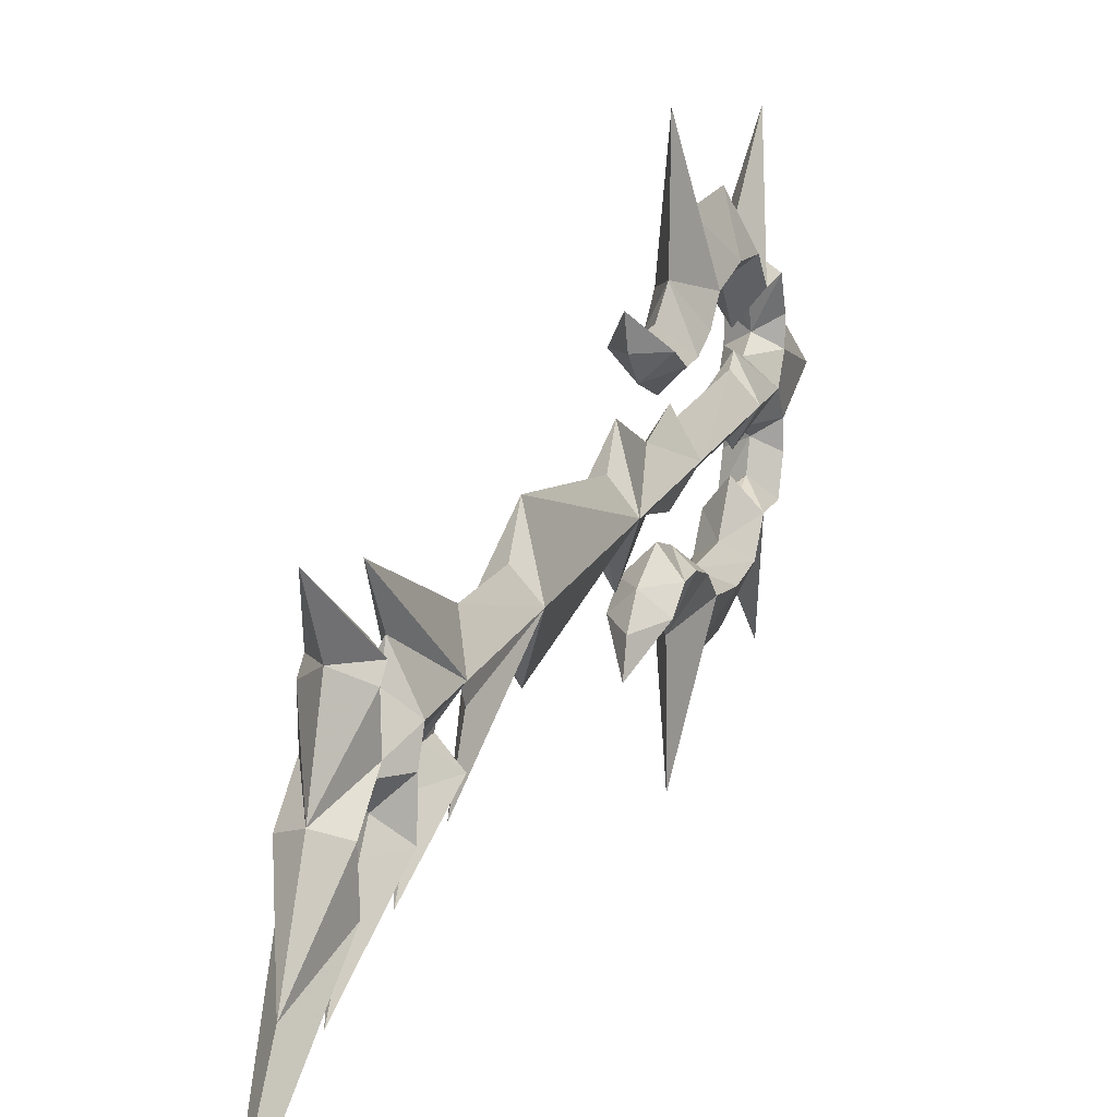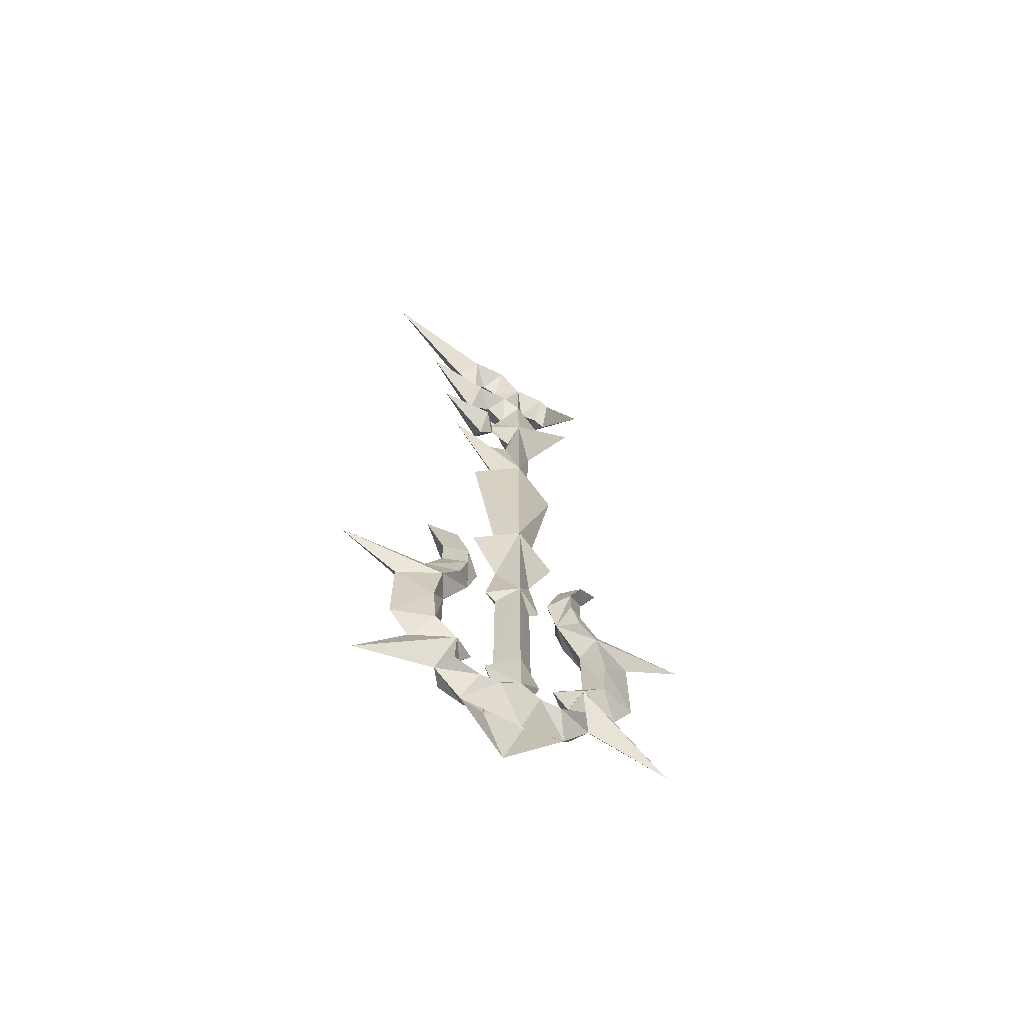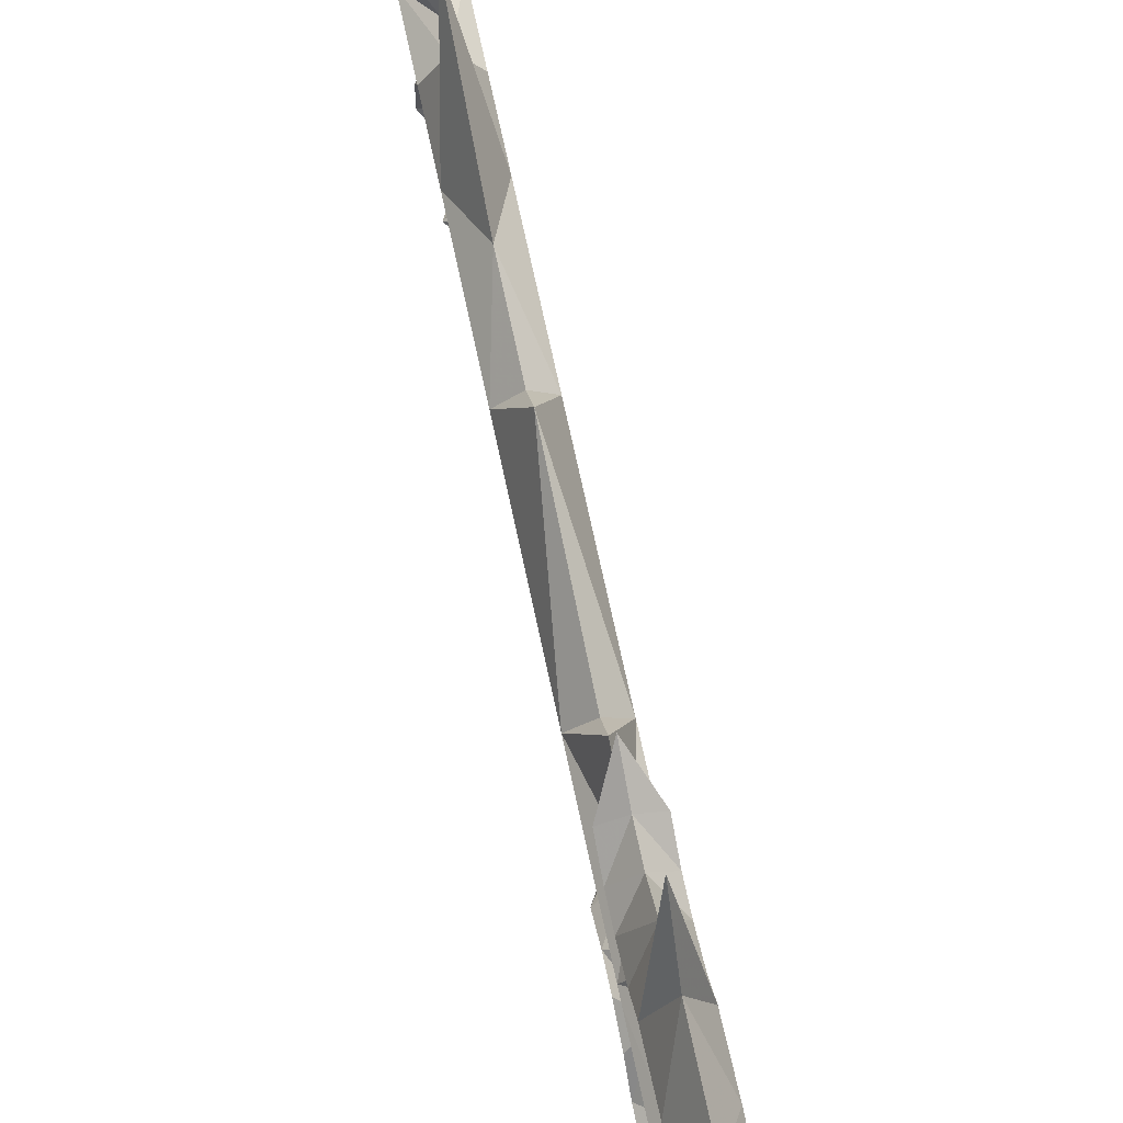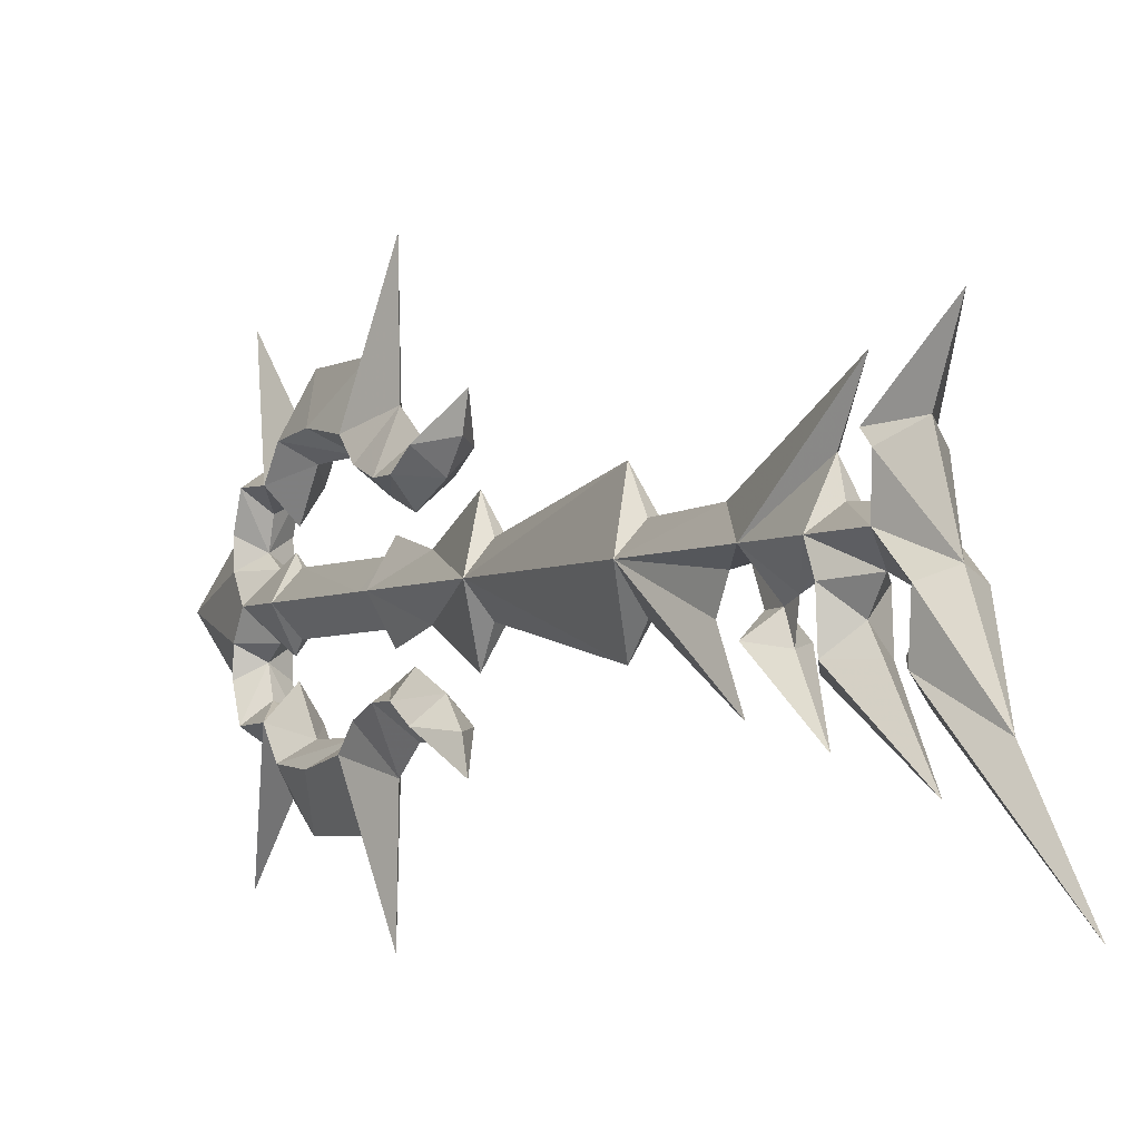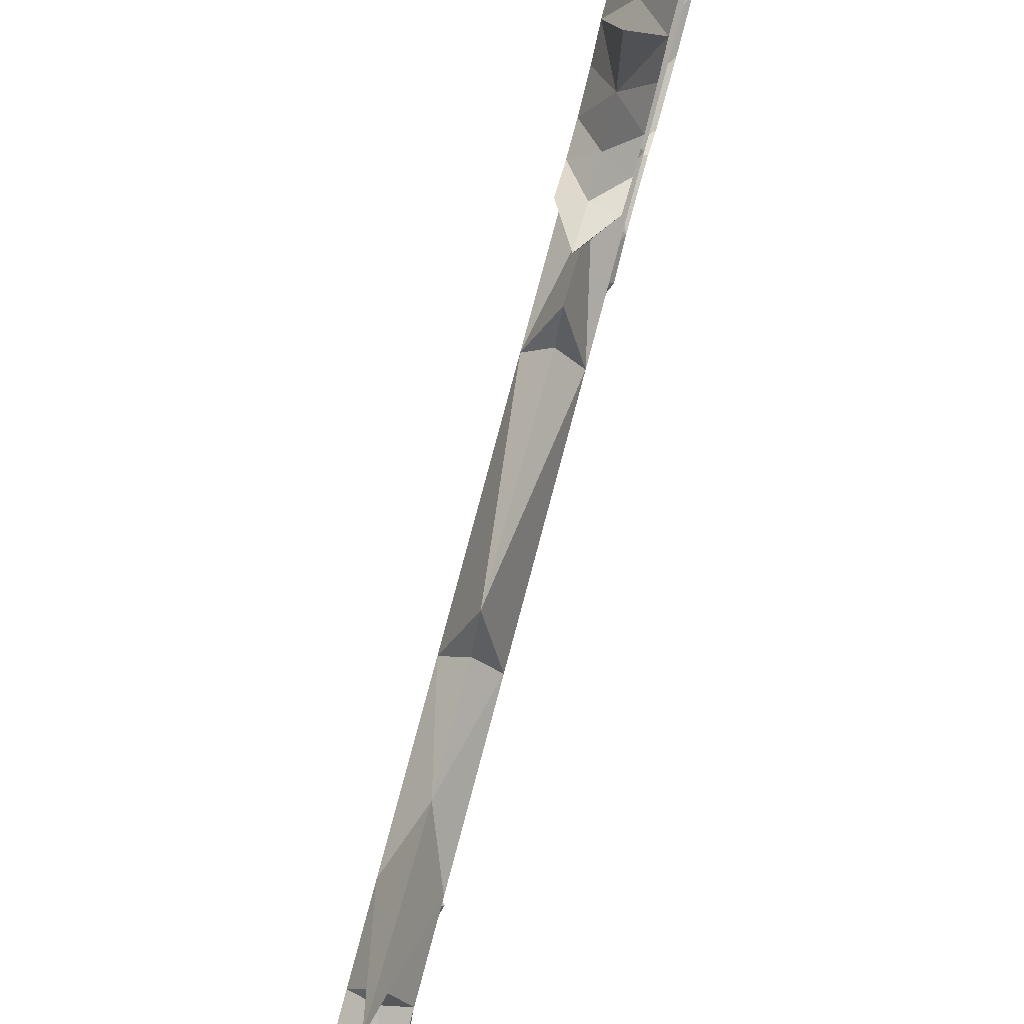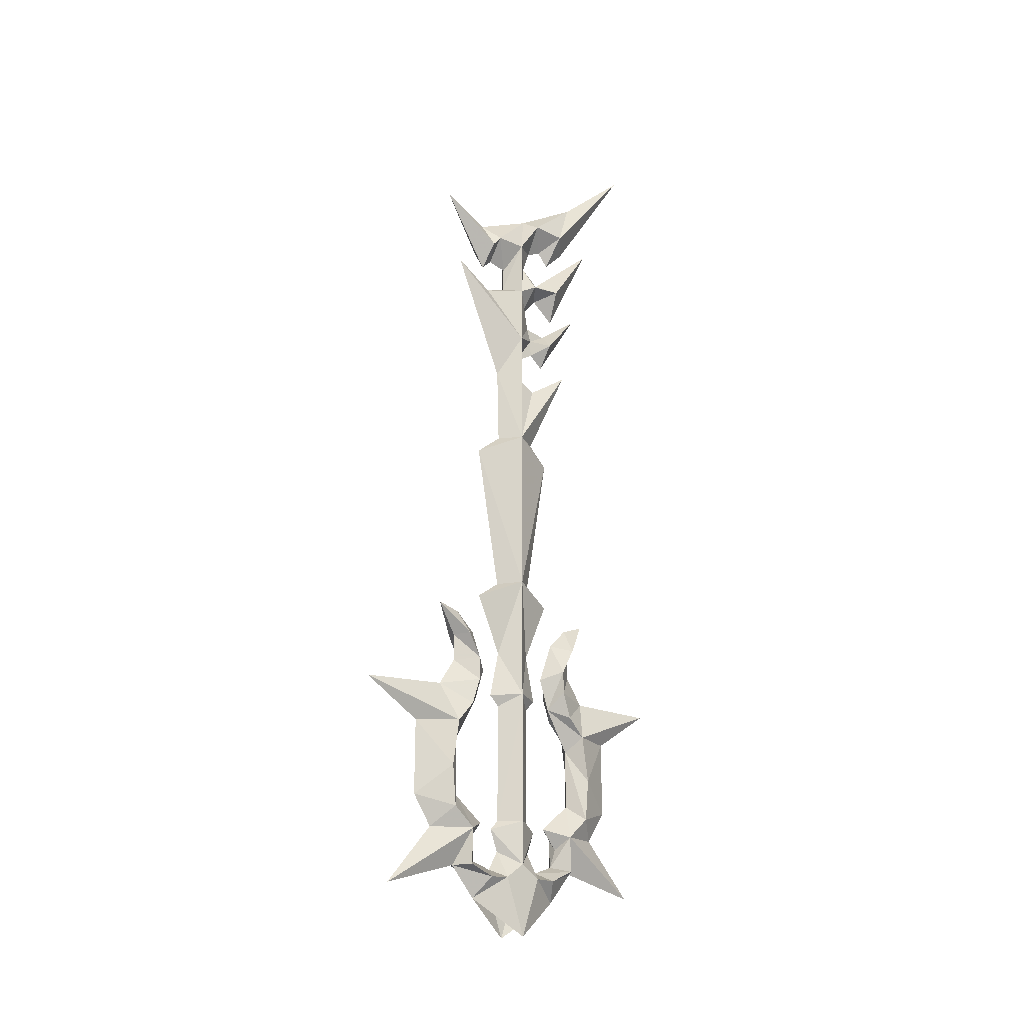
<metadata>
{"format":"obj","ext":"obj","renderer":"f3d","projection":"perspective","resolution":1024,"background":"white","views":[{"elev":15.3,"azim":-163.8,"up":"+Z"},{"elev":-64.1,"azim":-116.4,"up":"+Y"},{"elev":70.4,"azim":-12.0,"up":"+Z"},{"elev":-3.4,"azim":154.7,"up":"+Z"},{"elev":79.3,"azim":-165.1,"up":"+Z"},{"elev":-17.6,"azim":51.2,"up":"+Y"}]}
</metadata>
<code>
v 1e-06 15.51 11.87
v 1e-06 14.74 9.415
v 0 8.63 5.848
v 0 5.305 6.906
v 1e-06 0.7711 9.475
v 1e-06 -5.35 9.475
v 0 -8.07 6.15
v 0 -10.19 7.813
v 0 -12.15 7.133
v 0 -12.91 4.941
v 0 -10.94 3.883
v 0 -8.607 4.728
v -1.849 12.11 9.098
v -1.849 9.537 7.737
v -1.849 7.119 7.737
v -1.849 4.398 8.644
v -1.849 2.358 10.46
v -1.849 -2.478 11.21
v -1.849 -6.786 10.84
v -1.849 -8.902 8.493
v 0 12.73 7.378
v 1e-06 12.08 9.947
v 1e-06 9.25 9.888
v 1e-06 6.457 11.75
v 2e-06 6.102 21.09
v 1e-06 2.135 14.85
v 1e-06 -5.706 14.9
v 1e-06 -8.917 12.82
v 1e-06 -14.96 18.07
v 1e-06 -12.74 9.848
v -1.849 -12.65 8.62
v 0 -15.98 7.15
v -1.849 -19.81 1.775
v -1.849 -13.81 5.969
v -1.849 -13.72 3.844
v -1.849 -12.25 1.775
v -1.849 -9.986 1.775
v 0 -7.666 3.806
v 0 4.892 3.749
v 0 5.978 4.835
v -1.849 -8.758 1.775
v -1.849 5.175 1.775
v -1.849 -7.666 1.775
v -1.849 6.278 1.775
v 0 10.86 3.769
v 0 17.05 6.489
v 0 18.79 3.92
v 0 34.13 6.64
v 0 36.25 3.769
v -1.849 10.84 1.775
v -1.849 19.06 1.775
v -1.849 36.39 1.775
v -1e-06 15.51 -8.315
v -1e-06 14.74 -5.865
v 0 8.63 -2.298
v 0 5.305 -3.356
v -1e-06 0.7711 -5.925
v -1e-06 -5.35 -5.925
v -0 -8.07 -2.6
v -0 -10.19 -4.263
v -0 -12.15 -3.583
v -0 -12.91 -1.391
v -0 -10.94 -0.3333
v -0 -8.607 -1.178
v -1.849 12.11 -5.548
v -1.849 9.537 -4.187
v -1.849 7.119 -4.187
v -1.849 4.398 -5.094
v -1.849 2.358 -6.908
v -1.849 -2.478 -7.663
v -1.849 -6.786 -7.286
v -1.849 -8.902 -4.943
v 0 12.73 -3.828
v -1e-06 12.08 -6.396
v -1e-06 9.25 -6.337
v -1e-06 6.457 -8.205
v -2e-06 6.102 -17.54
v -1e-06 2.135 -11.3
v -1e-06 -5.706 -11.35
v -1e-06 -8.917 -9.273
v -1e-06 -14.96 -14.52
v -1e-06 -12.74 -6.298
v -1.849 -12.65 -5.07
v -0 -15.98 -3.6
v -1.849 -13.81 -2.419
v -1.849 -13.72 -0.2935
v -0 -7.666 -0.2555
v 0 4.892 -0.199
v 0 5.978 -1.285
v 0 10.86 -0.2185
v 0 17.05 -2.939
v 0 18.79 -0.3697
v 0 34.13 -3.09
v 0 36.31 -0.9865
v -1e-06 46.03 -5.993
v 0 43.16 -1.308
v 0 44.52 0.8838
v 0 46.56 1.186
v 0 47.84 -1.081
v 0 46.56 -2.592
v -1e-06 53.81 -7.505
v 0 50.64 -2.895
v 0 51.09 -0.555
v 0 52.53 0.5059
v 0 54.95 -1.61
v 0 52.91 -4.104
v -1e-06 63.18 -9.545
v 0 58.42 -3.575
v -1.849 56.08 -3.575
v -1.849 55.85 -0.2497
v -1.849 54.8 1.775
v 1e-06 57.29 9.574
v -1.849 48.75 1.775
v 0 44.22 3.982
v 0 54.49 5.418
v 0 55.25 3.226
v 0 57.74 3.075
v 0 58.27 5.116
v 0 57.21 6.249
v 1e-06 65.3 11.31
v 0 62.5 6.325
v 0 65 0.05252
v -1e-06 68.85 -7.051
v -1e-06 75.27 -15.06
v -1e-06 62.28 -5.766
v 0 60.24 -3.575
v 0 61.67 -2.366
v 0 60.92 -0.7032
v 0 58.73 0.05252
v 0 57.06 -1.912
v -1.849 60.61 1.775
v -1.849 60.77 5.04
v -1.849 59.71 5.947
v -1.849 63.94 -0.7032
v -1.849 63.64 -4.255
v 0 49.66 -1.005
v -1.849 48.9 -2.515
v 1.849 12.11 9.098
v 1.849 9.537 7.737
v 1.849 7.119 7.737
v 1.849 4.398 8.644
v 1.849 2.358 10.46
v 1.849 -2.478 11.21
v 1.849 -6.786 10.84
v 1.849 -8.902 8.493
v 1.849 -12.65 8.62
v 1.849 -19.81 1.775
v 1.849 -13.81 5.969
v 1.849 -13.72 3.844
v 1.849 -12.25 1.775
v 1.849 -9.986 1.775
v 1.849 -8.758 1.775
v 1.849 5.175 1.775
v 1.849 -7.666 1.775
v 1.849 6.278 1.775
v 1.849 10.84 1.775
v 1.849 19.06 1.775
v 1.849 36.39 1.775
v 1.849 12.11 -5.548
v 1.849 9.537 -4.187
v 1.849 7.119 -4.187
v 1.849 4.398 -5.094
v 1.849 2.358 -6.908
v 1.849 -2.478 -7.663
v 1.849 -6.786 -7.286
v 1.849 -8.902 -4.943
v 1.849 -12.65 -5.07
v 1.849 -13.81 -2.419
v 1.849 -13.72 -0.2935
v 1.849 56.08 -3.575
v 1.849 55.85 -0.2498
v 1.849 54.8 1.775
v 1.849 48.75 1.775
v 1.849 60.61 1.775
v 1.849 60.77 5.04
v 1.849 59.71 5.947
v 1.849 63.94 -0.7032
v 1.849 63.64 -4.255
v 1.849 48.9 -2.515
f 43 41 12
f 38 39 42 43
f 39 40 44 42
f 29 28 20
f 20 30 29
f 20 31 30
f 30 31 34 32
f 32 34 35 33
f 35 36 33
f 12 41 37
f 12 36 11
f 11 36 35 10
f 34 10 35
f 31 9 10 34
f 20 8 9 31
f 20 7 8
f 20 19 6 7
f 19 18 5 6
f 18 17 5
f 17 16 4 5
f 15 4 16
f 14 3 4 15
f 14 13 21 3
f 13 1 2 21
f 22 1 13
f 22 13 14 23
f 23 14 15 24
f 24 15 16 17
f 25 24 17
f 17 26 25
f 26 17 18 27
f 27 18 19 28
f 28 19 20
f 12 38 43
f 12 37 36
f 48 49 52
f 48 52 51 47
f 46 47 51
f 51 50 45 46
f 44 40 45 50
f 43 64 41
f 87 43 42 88
f 88 42 44 89
f 81 72 80
f 72 81 82
f 72 82 83
f 82 84 85 83
f 84 33 86 85
f 86 33 36
f 64 37 41
f 64 63 36
f 63 62 86 36
f 85 86 62
f 83 85 62 61
f 72 83 61 60
f 72 60 59
f 72 59 58 71
f 71 58 57 70
f 70 57 69
f 69 57 56 68
f 67 68 56
f 66 67 56 55
f 66 55 73 65
f 65 73 54 53
f 74 65 53
f 74 75 66 65
f 75 76 67 66
f 76 69 68 67
f 77 69 76
f 69 77 78
f 78 79 70 69
f 79 80 71 70
f 80 72 71
f 64 43 87
f 64 36 37
f 93 52 94
f 93 92 51 52
f 91 51 92
f 51 91 90 50
f 44 50 90 89
f 97 96 52
f 52 96 95
f 95 94 52
f 98 113 136 99
f 99 136 137 100
f 137 101 100
f 102 101 137
f 136 103 102 137
f 113 103 136
f 111 104 103 113
f 104 111 110 105
f 105 110 109 106
f 106 109 107
f 107 109 108
f 109 110 130 108
f 112 115 113
f 114 112 113
f 114 113 52 49
f 115 116 111 113
f 129 130 110 111
f 111 131 129
f 131 128 129
f 134 127 128 131
f 135 126 127 134
f 135 124 125 126
f 135 123 124
f 134 122 123 135
f 131 122 134
f 132 121 122 131
f 133 120 121 132
f 119 120 133
f 133 118 119
f 132 117 118 133
f 132 131 117
f 131 111 116 117
f 113 98 97 52
f 154 12 152
f 38 154 153 39
f 39 153 155 40
f 29 145 28
f 145 29 30
f 145 30 146
f 30 32 148 146
f 32 147 149 148
f 149 147 150
f 12 151 152
f 12 11 150
f 11 10 149 150
f 148 149 10
f 146 148 10 9
f 145 146 9 8
f 145 8 7
f 145 7 6 144
f 144 6 5 143
f 143 5 142
f 142 5 4 141
f 140 141 4
f 139 140 4 3
f 139 3 21 138
f 138 21 2 1
f 22 138 1
f 22 23 139 138
f 23 24 140 139
f 24 142 141 140
f 25 142 24
f 142 25 26
f 26 27 143 142
f 27 28 144 143
f 28 145 144
f 12 154 38
f 12 150 151
f 48 158 49
f 48 47 157 158
f 46 157 47
f 157 46 45 156
f 155 156 45 40
f 154 152 64
f 87 88 153 154
f 88 89 155 153
f 81 80 166
f 166 82 81
f 166 167 82
f 82 167 168 84
f 84 168 169 147
f 169 150 147
f 64 152 151
f 64 150 63
f 63 150 169 62
f 168 62 169
f 167 61 62 168
f 166 60 61 167
f 166 59 60
f 166 165 58 59
f 165 164 57 58
f 164 163 57
f 163 162 56 57
f 161 56 162
f 160 55 56 161
f 160 159 73 55
f 159 53 54 73
f 74 53 159
f 74 159 160 75
f 75 160 161 76
f 76 161 162 163
f 77 76 163
f 163 78 77
f 78 163 164 79
f 79 164 165 80
f 80 165 166
f 64 87 154
f 64 151 150
f 93 94 158
f 93 158 157 92
f 91 92 157
f 157 156 90 91
f 155 89 90 156
f 97 158 96
f 158 95 96
f 95 158 94
f 98 99 136 173
f 99 100 179 136
f 179 100 101
f 102 179 101
f 136 179 102 103
f 173 136 103
f 172 173 103 104
f 104 105 171 172
f 105 106 170 171
f 106 107 170
f 107 108 170
f 170 108 130 171
f 112 173 115
f 114 173 112
f 114 49 158 173
f 115 173 172 116
f 129 172 171 130
f 172 129 174
f 174 129 128
f 177 174 128 127
f 178 177 127 126
f 178 126 125 124
f 178 124 123
f 177 178 123 122
f 174 177 122
f 175 174 122 121
f 176 175 121 120
f 119 176 120
f 176 119 118
f 175 176 118 117
f 175 117 174
f 174 117 116 172
f 173 158 97 98

</code>
